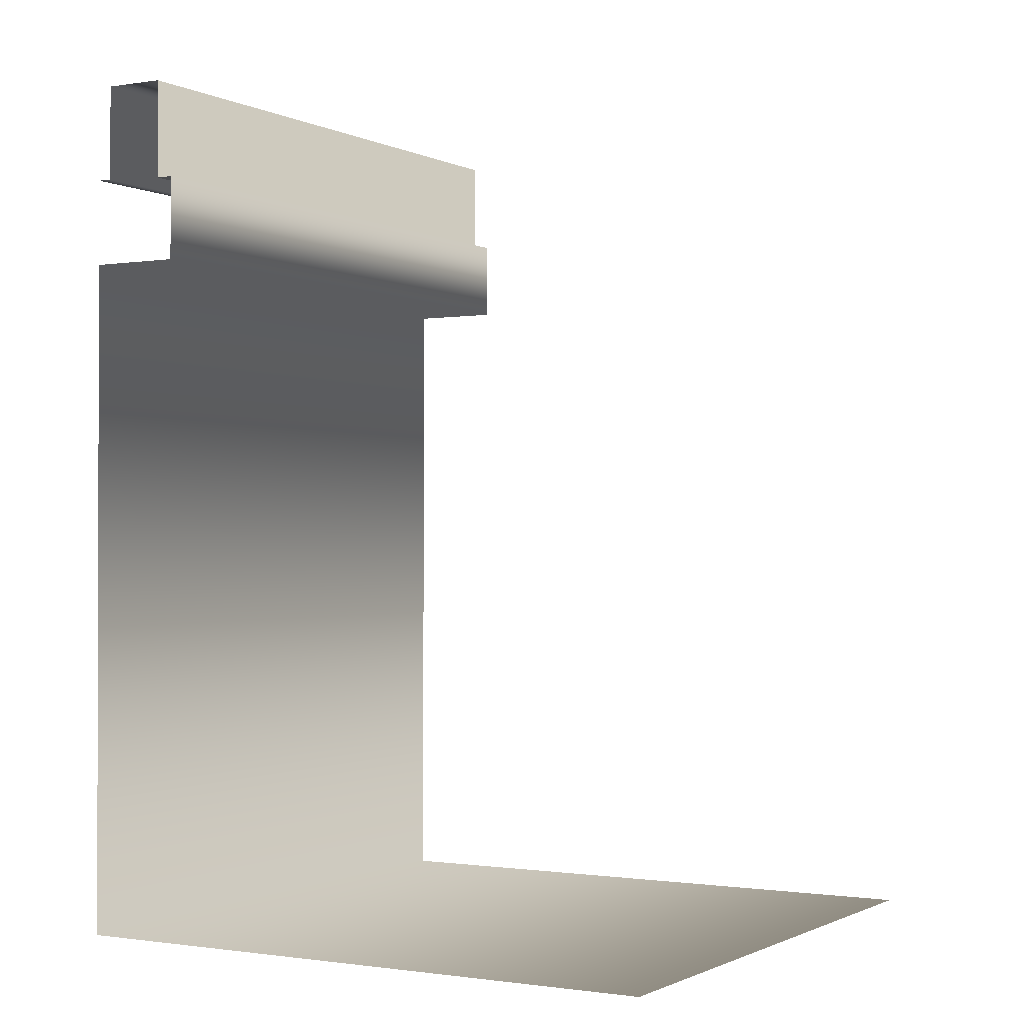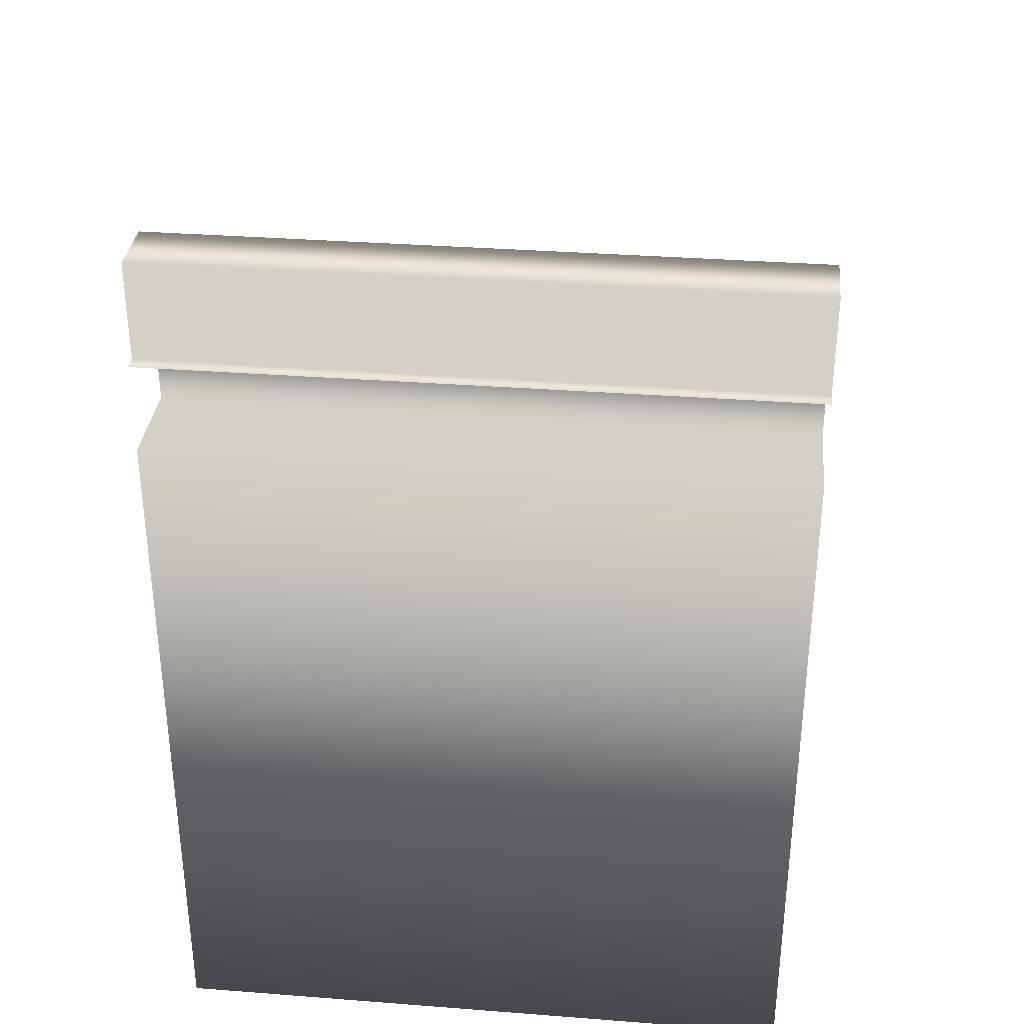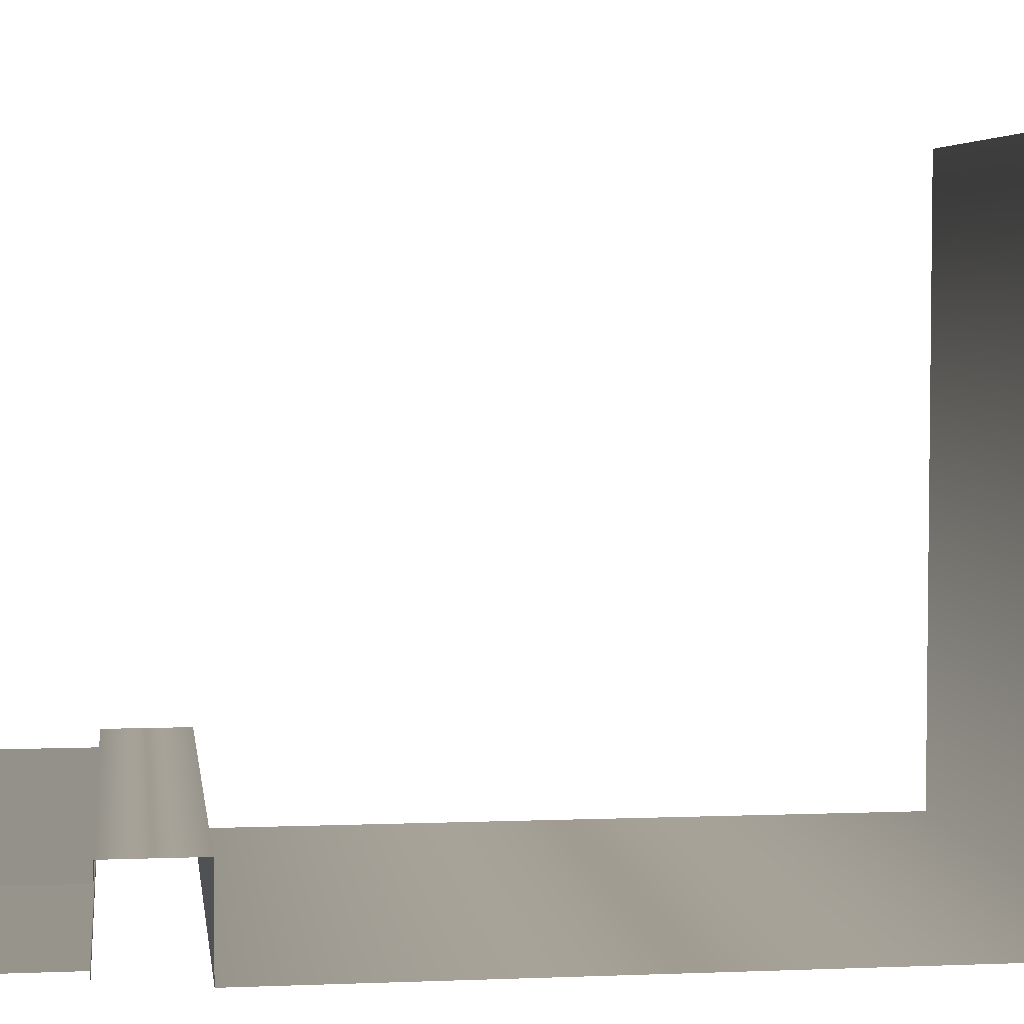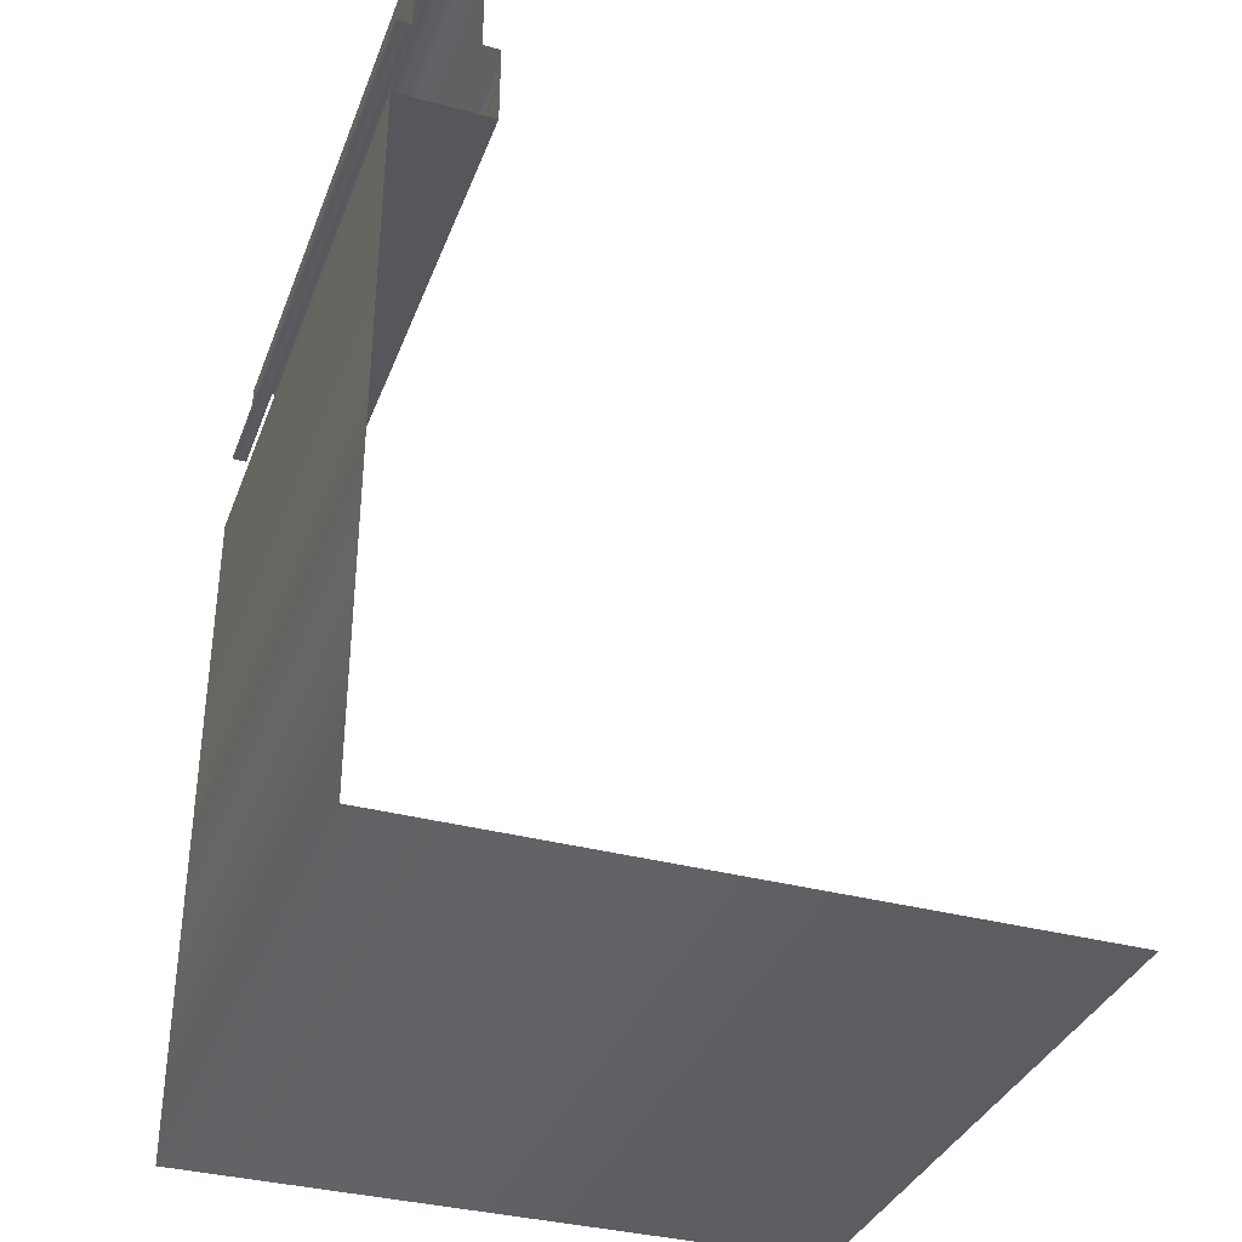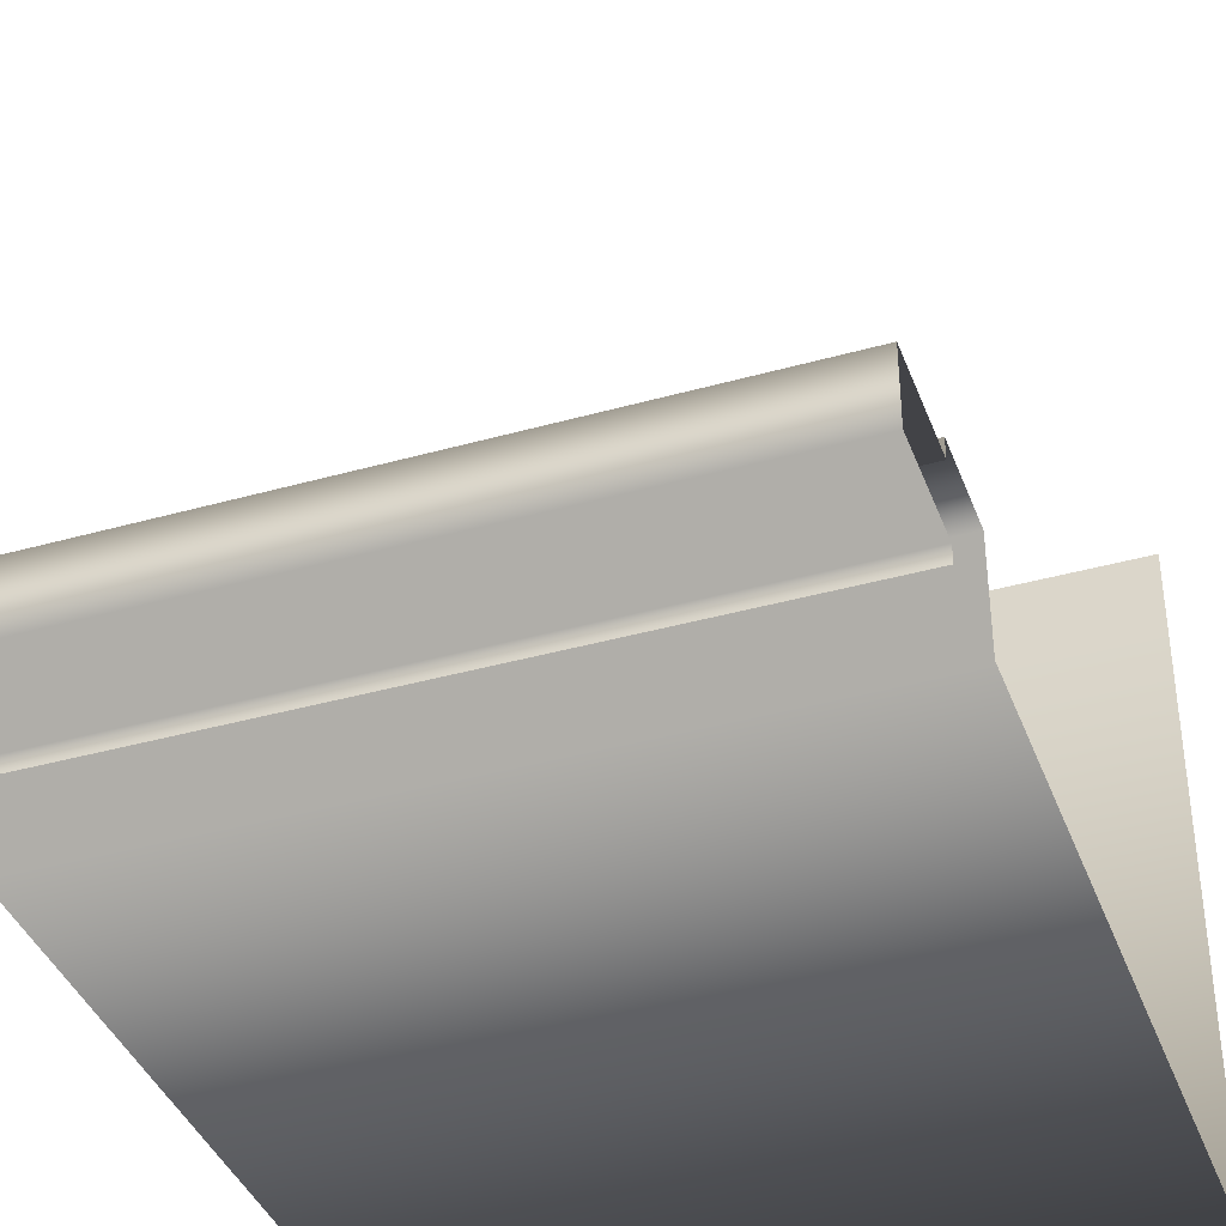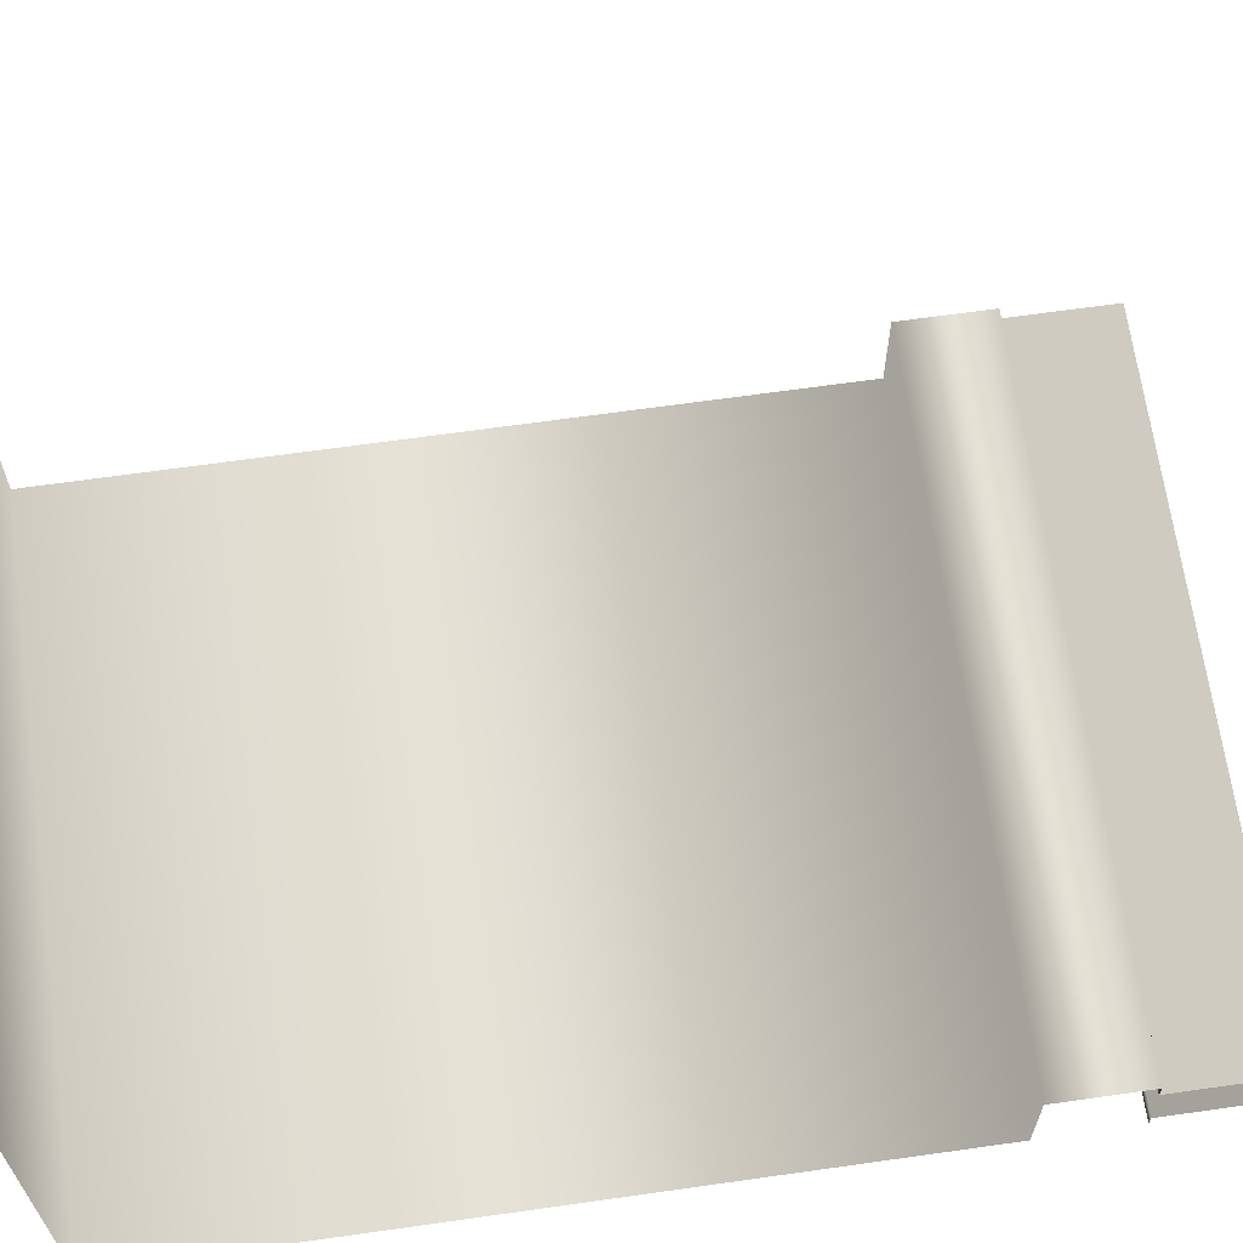
<metadata>
{"format":"obj","ext":"obj","renderer":"f3d","projection":"perspective","resolution":1024,"background":"white","views":[{"elev":-0.9,"azim":-59.8,"up":"+Y"},{"elev":33.7,"azim":-174.0,"up":"+Y"},{"elev":4.3,"azim":-97.5,"up":"+Z"},{"elev":-35.6,"azim":-109.4,"up":"+Y"},{"elev":-39.1,"azim":-160.6,"up":"+Z"},{"elev":66.6,"azim":81.9,"up":"+Z"}]}
</metadata>
<code>
o Plane.037_Plane.036
v -2 -4.958 2
v 2 -4.958 2
v -2 -4.958 -2
v 2 -4.958 -2
v -2 -0.5345 -2
v 2 -0.5345 -2
v -2 -0.5345 -1.399
v 2 -0.5345 -1.399
v -2 0.005025 -1.399
v 2 0.005025 -1.399
v -2 0.005025 -1.507
v 2 0.005025 -1.507
v -2 0.641 -1.507
v 2 0.641 -1.507
v -2 0.641 -1.906
v 2 0.641 -1.906
v -2 0.02539 -1.906
v 2 0.02539 -1.906
v -2 0.02539 -2
v 2 0.02539 -2
f 1 2 4 3
f 3 4 6 5
f 5 6 8 7
f 7 8 10 9
f 9 10 12 11
f 11 12 14 13
f 13 14 16 15
f 15 16 18 17
f 17 18 20 19

</code>
